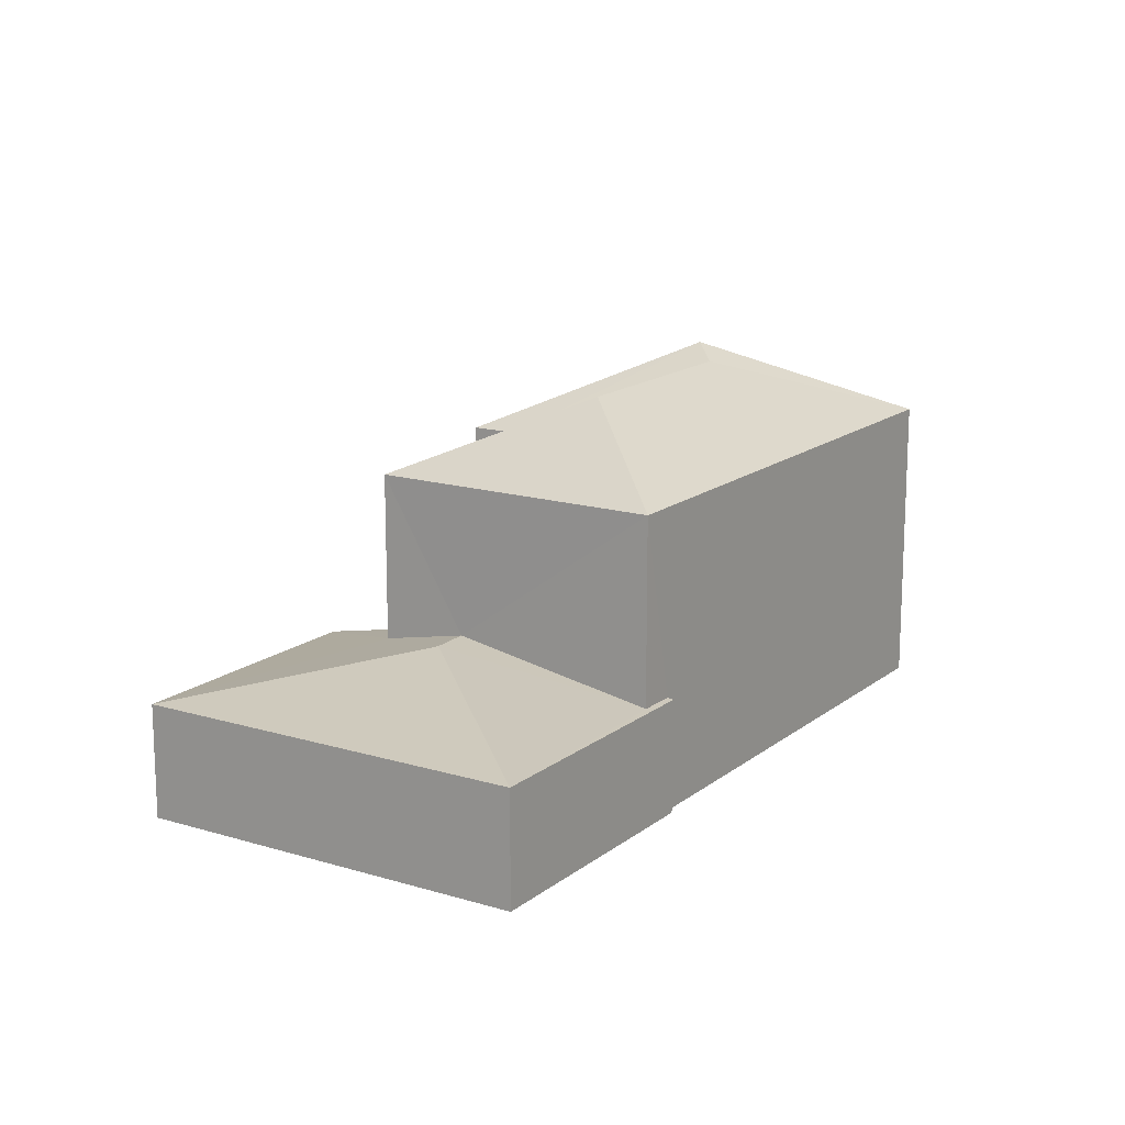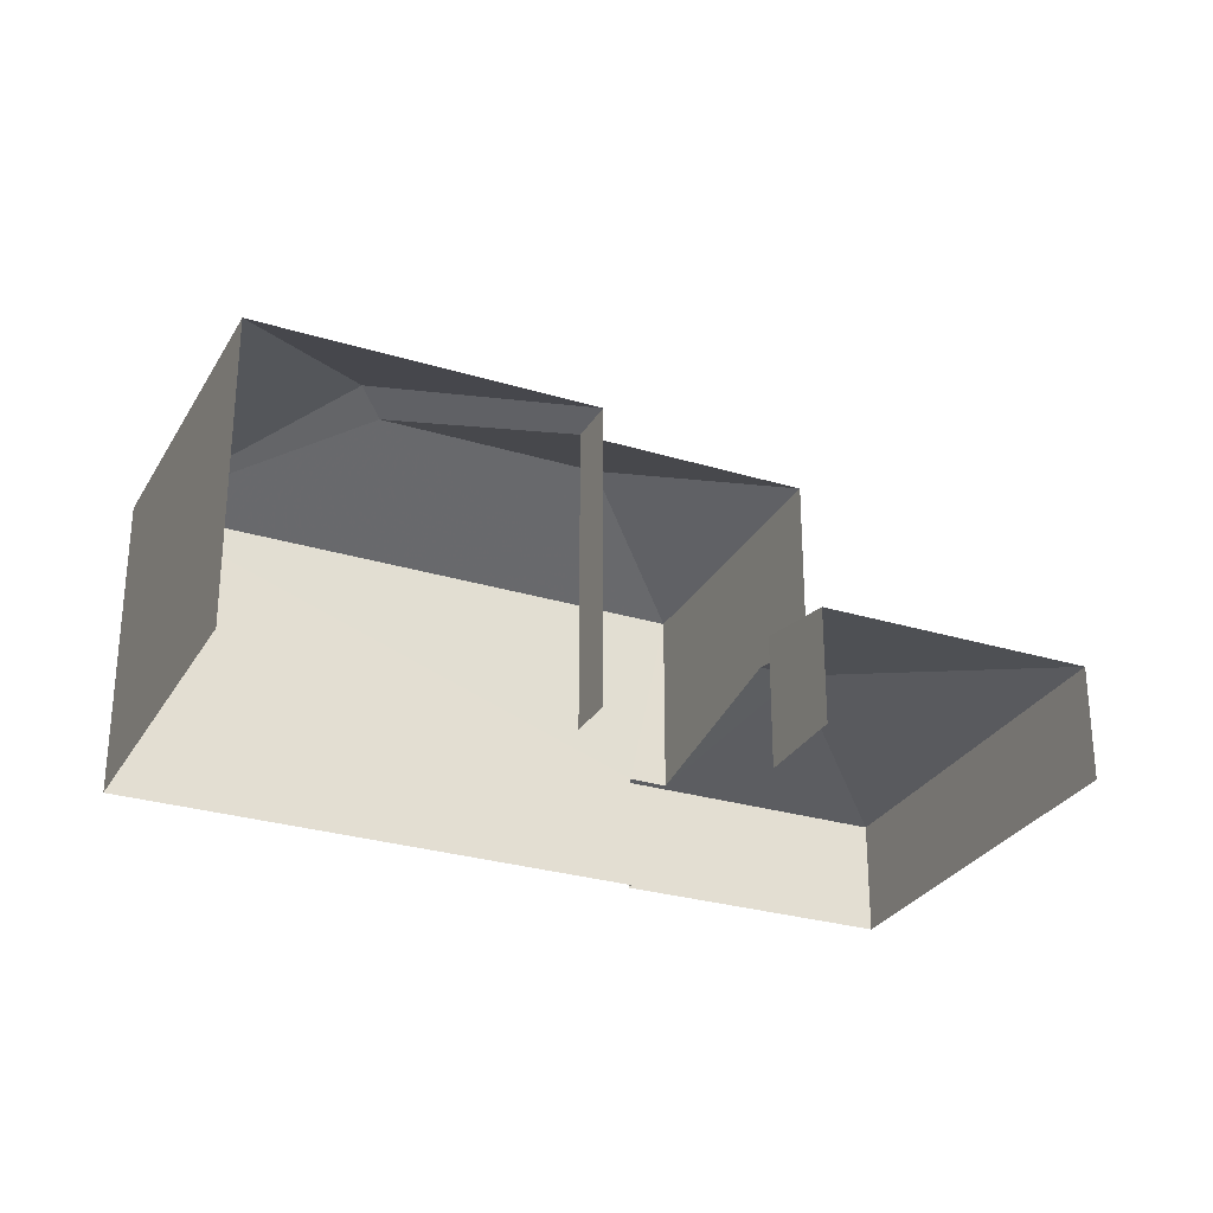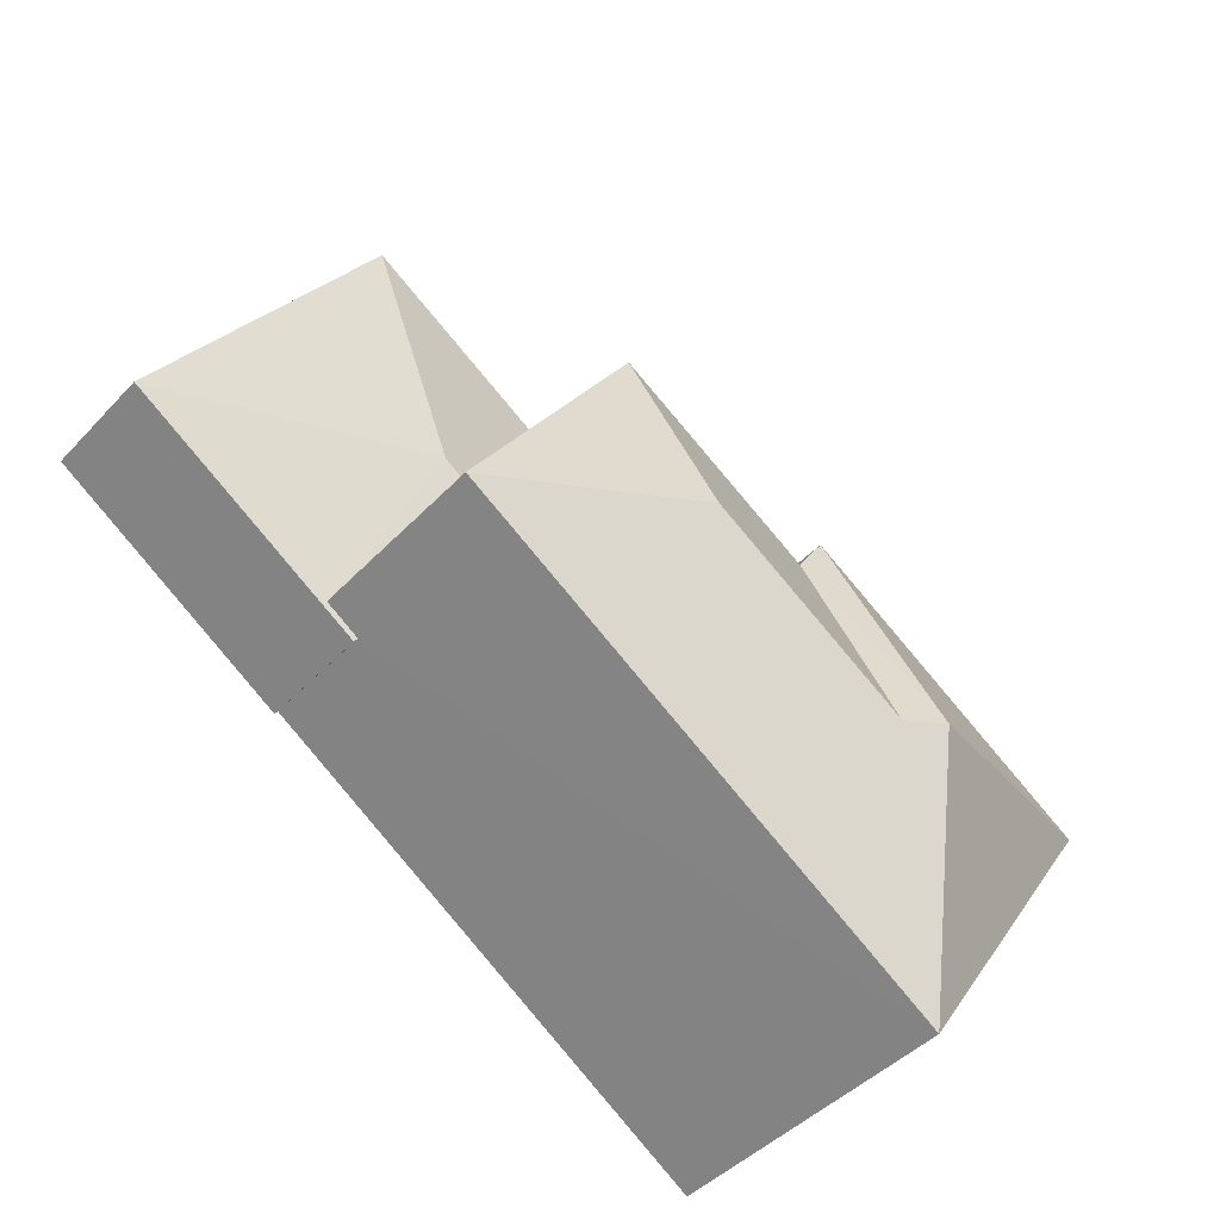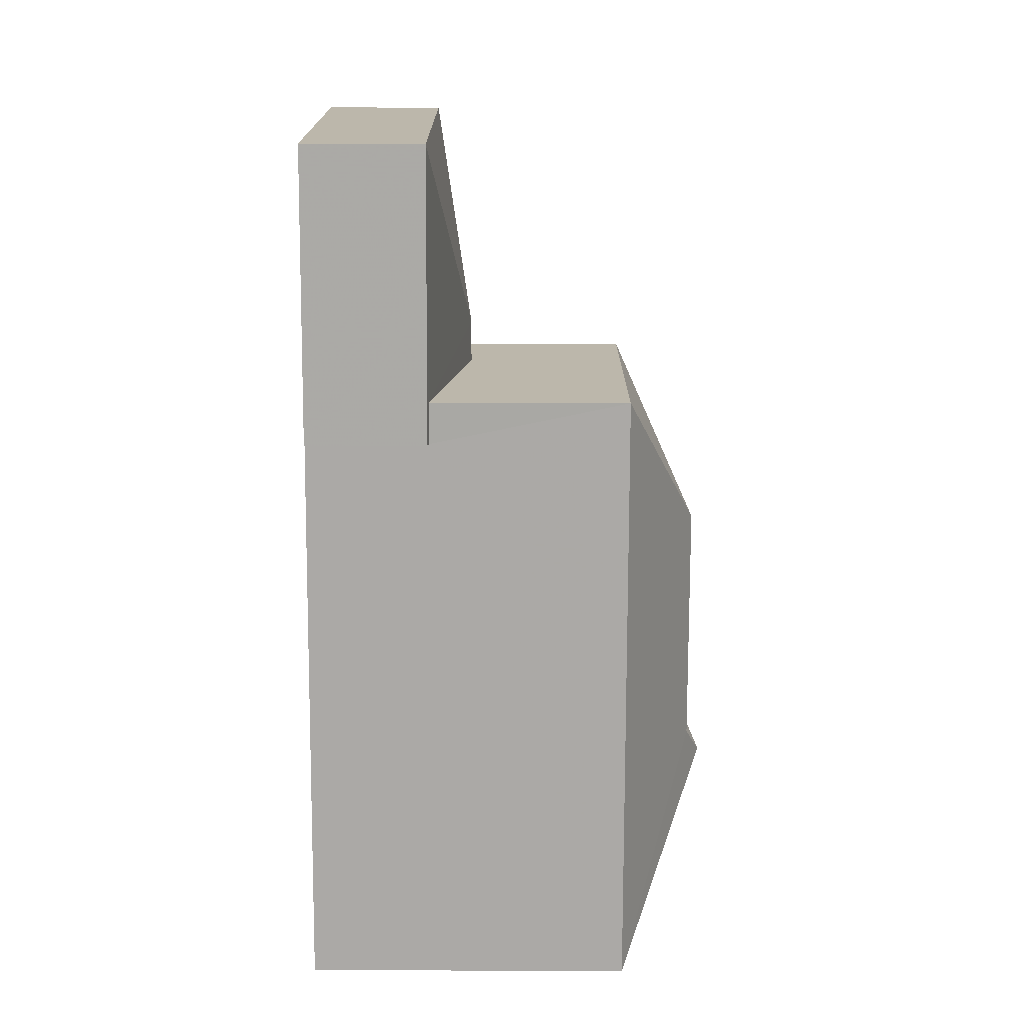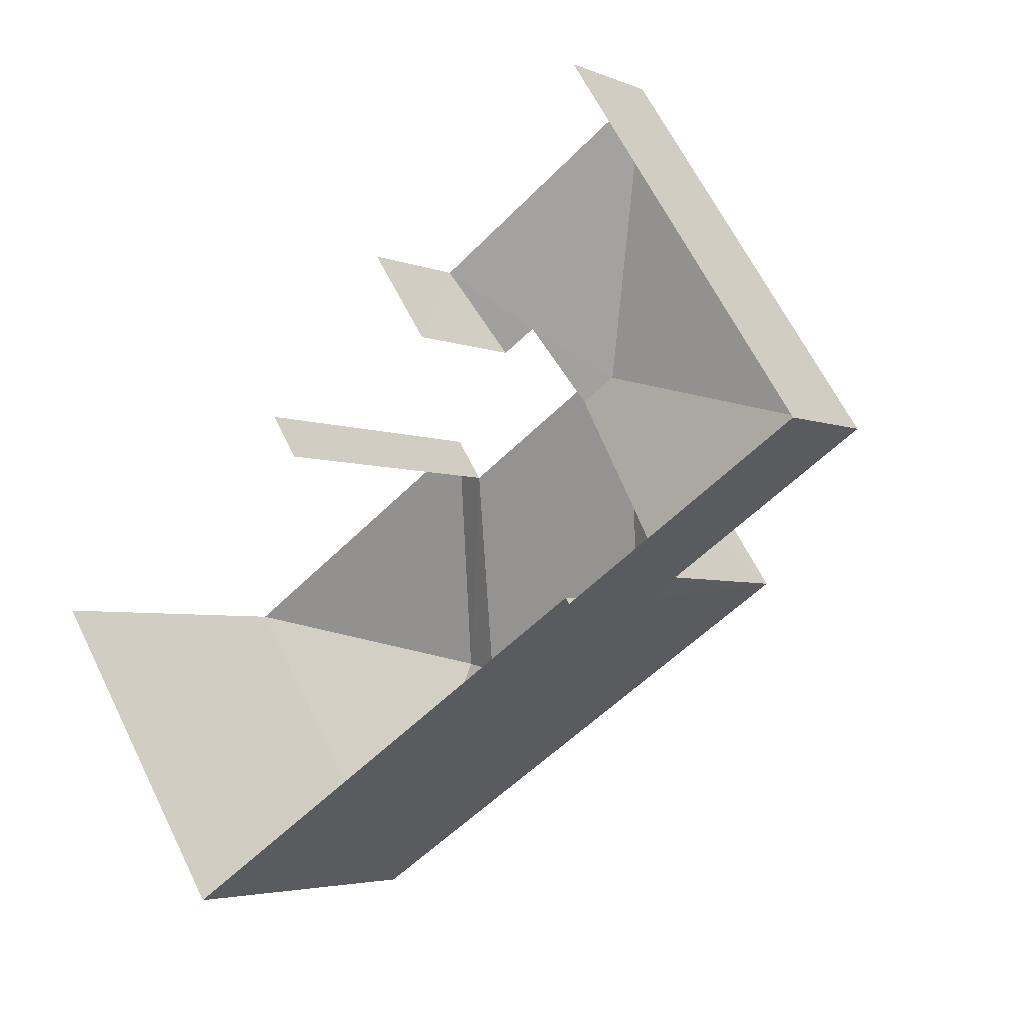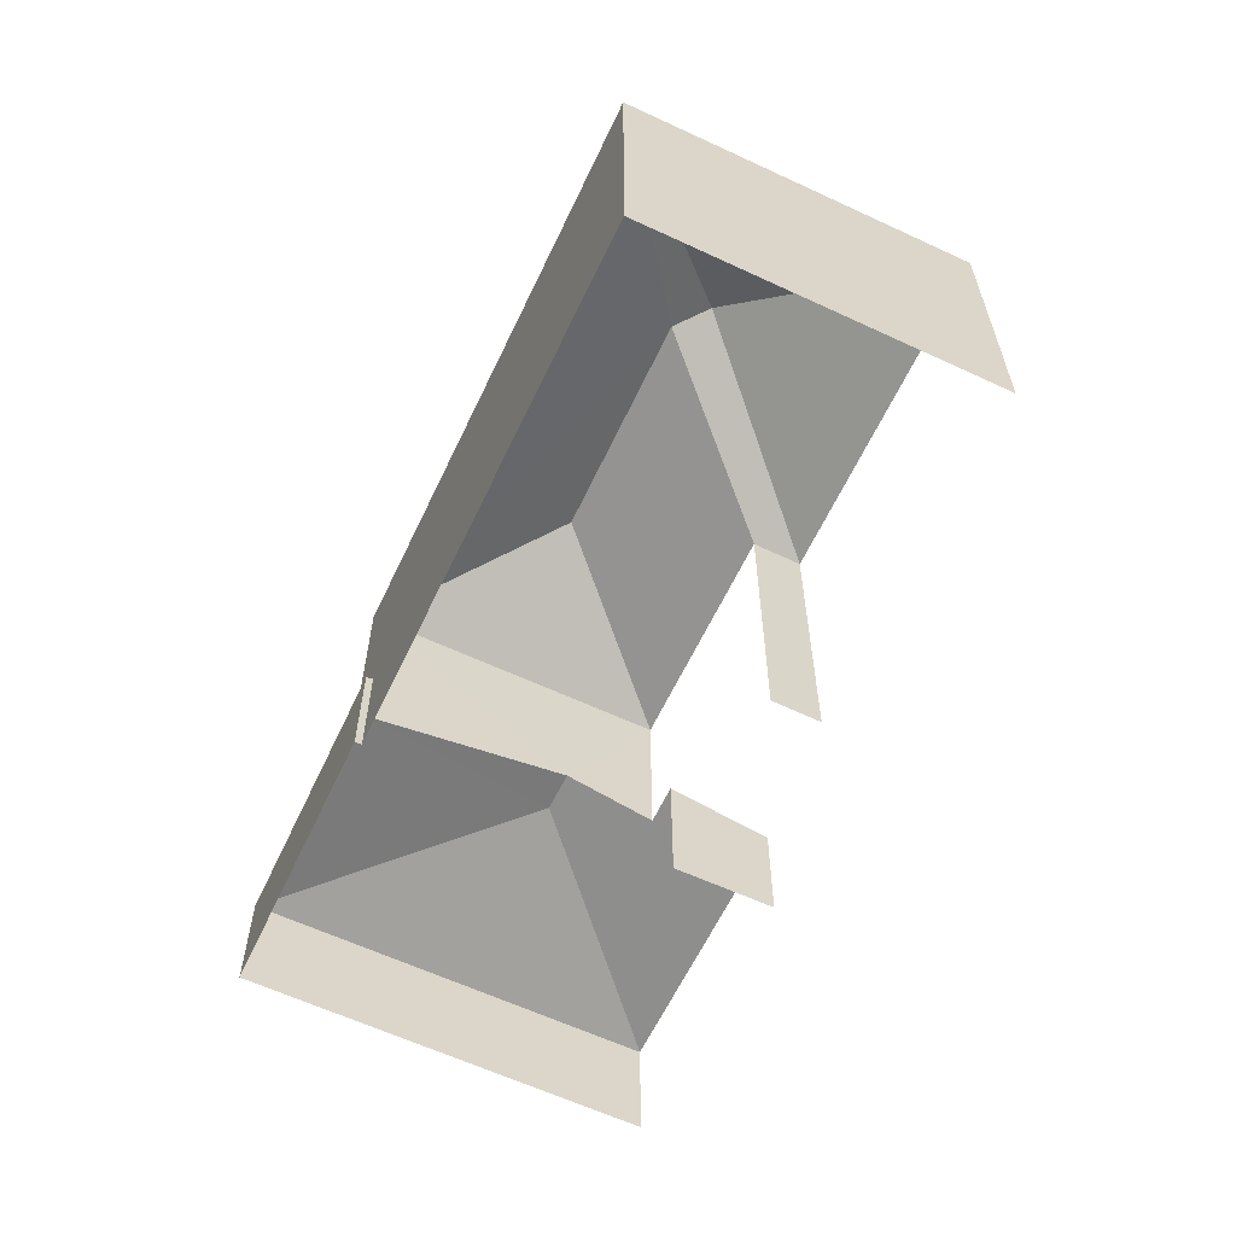
<metadata>
{"format":"obj","ext":"obj","renderer":"f3d","projection":"perspective","resolution":1024,"background":"white","views":[{"elev":15.4,"azim":-90.8,"up":"+Z"},{"elev":-28.6,"azim":122.0,"up":"+Z"},{"elev":-43.9,"azim":-39.4,"up":"+Y"},{"elev":-42.1,"azim":-90.2,"up":"+Y"},{"elev":-4.2,"azim":-143.9,"up":"+Y"},{"elev":-61.9,"azim":31.3,"up":"+Z"}]}
</metadata>
<code>
v -2.192e+05 -1.25e+05 13.59
v -2.192e+05 -1.25e+05 13.59
v -2.192e+05 -1.25e+05 13.59
v -2.192e+05 -1.25e+05 13.59
v -2.192e+05 -1.25e+05 13.59
v -2.192e+05 -1.25e+05 13.59
v -2.192e+05 -1.25e+05 13.59
v -2.193e+05 -1.25e+05 13.59
v -2.192e+05 -1.25e+05 13.59
v -2.192e+05 -1.25e+05 13.59
v -2.192e+05 -1.25e+05 19.51
v -2.192e+05 -1.25e+05 21.16
v -2.192e+05 -1.25e+05 19.51
v -2.192e+05 -1.25e+05 19.51
v -2.192e+05 -1.25e+05 19.51
v -2.192e+05 -1.25e+05 20.89
v -2.192e+05 -1.25e+05 20.89
v -2.192e+05 -1.25e+05 16.57
v -2.192e+05 -1.25e+05 16.22
v -2.192e+05 -1.25e+05 15.83
v -2.192e+05 -1.25e+05 15.83
v -2.192e+05 -1.25e+05 16.57
v -2.192e+05 -1.25e+05 16.22
v -2.192e+05 -1.25e+05 15.83
v -2.192e+05 -1.25e+05 15.85
v -2.193e+05 -1.25e+05 15.83
v -2.192e+05 -1.25e+05 15.85
v -2.192e+05 -1.25e+05 19.51
v -2.192e+05 -1.25e+05 19.51
f 1 2 3
f 4 5 6
f 2 7 3
f 6 5 8
f 5 3 9
f 8 9 10
f 3 7 9
f 5 9 8
f 11 2 1
f 11 13 2
f 3 23 14
f 14 23 15
f 3 5 23
f 15 23 19
f 21 4 6
f 20 21 6
f 11 12 13
f 14 15 16
f 17 14 16
f 18 19 20
f 20 19 21
f 18 22 19
f 21 19 23
f 24 25 26
f 26 25 18
f 24 27 25
f 18 25 22
f 17 28 12
f 16 29 17
f 29 28 17
f 18 20 26
f 16 15 29
f 12 14 17
f 12 11 14
f 12 28 13
f 29 25 27
f 29 27 28
f 27 7 28
f 27 9 7
f 9 24 10
f 9 27 24
f 22 29 15
f 15 19 22
f 25 29 22
f 26 6 8
f 26 20 6
f 26 8 10
f 24 26 10
f 21 23 5
f 4 21 5
f 3 14 11
f 1 3 11
f 13 7 2
f 13 28 7

</code>
